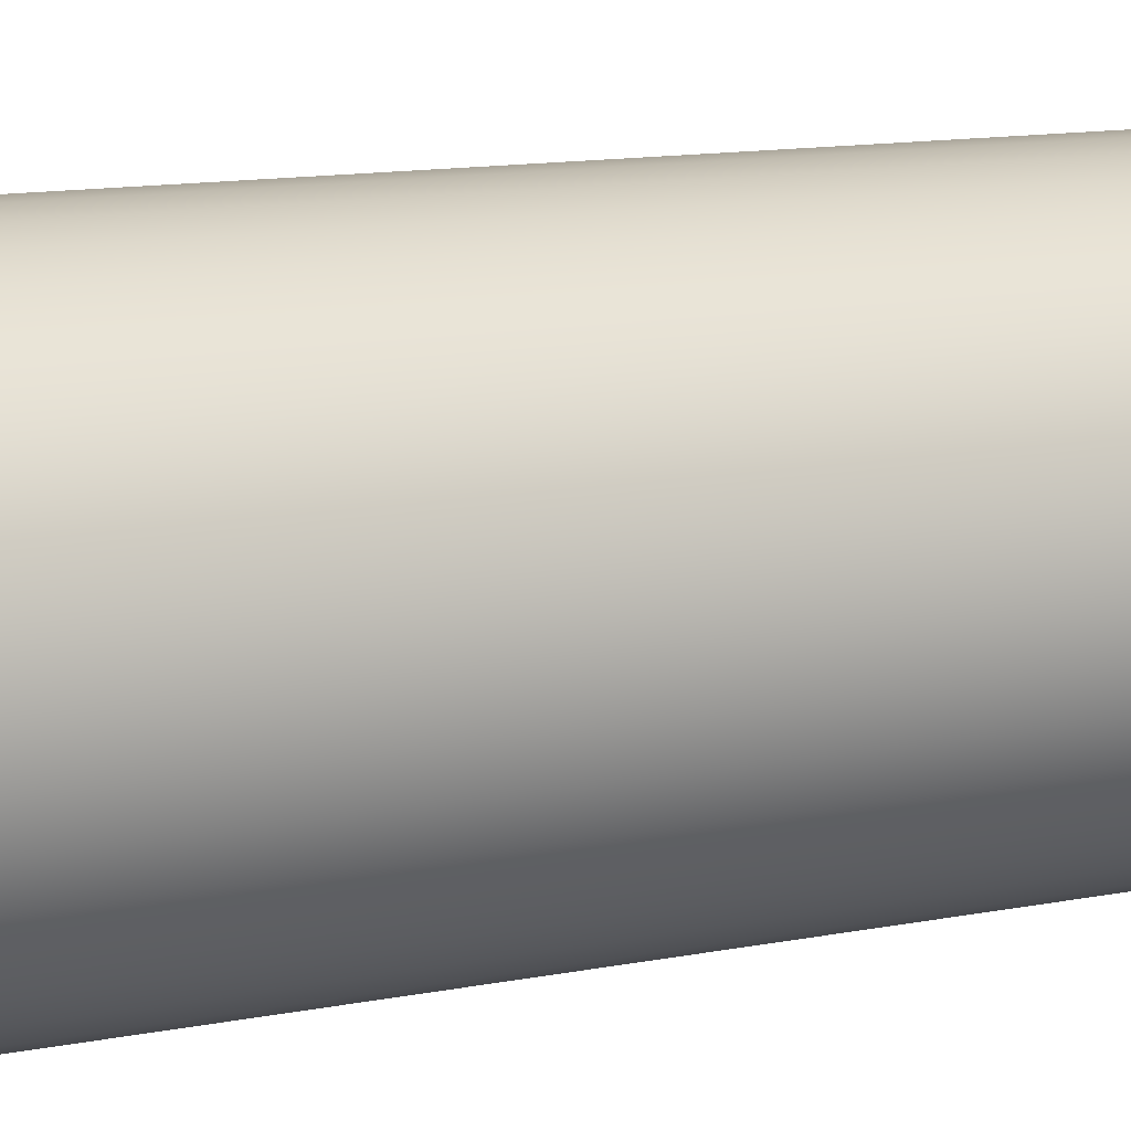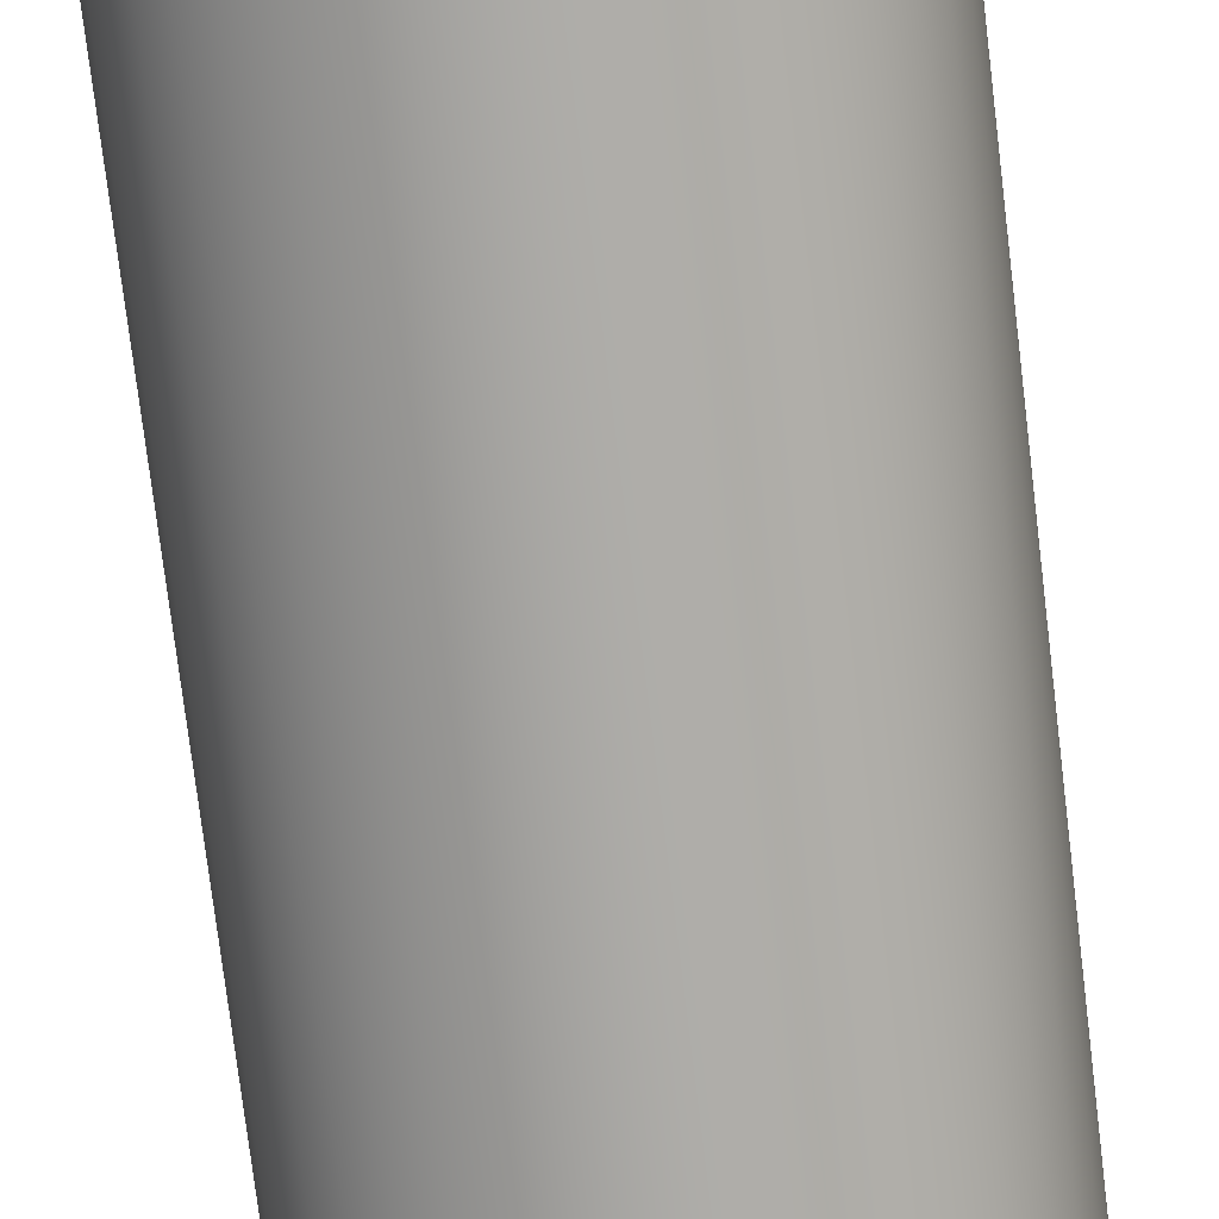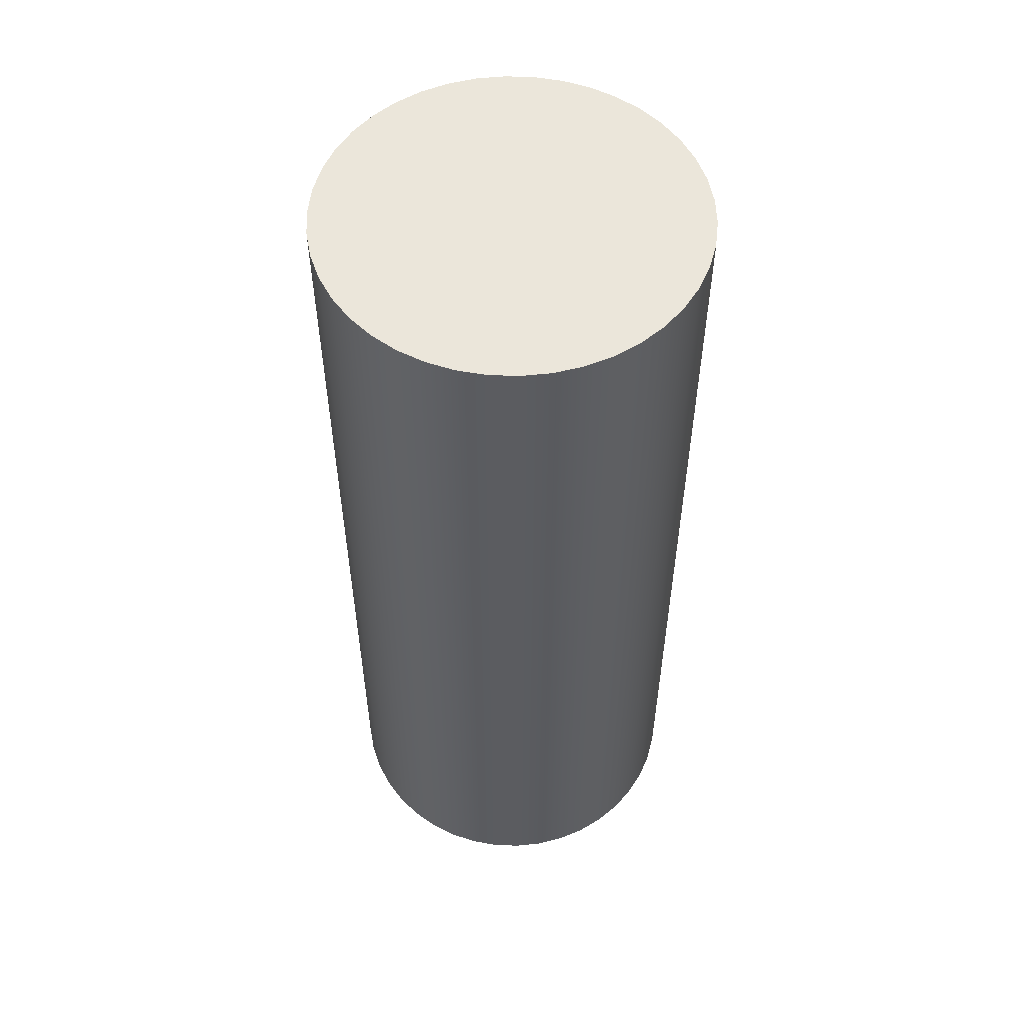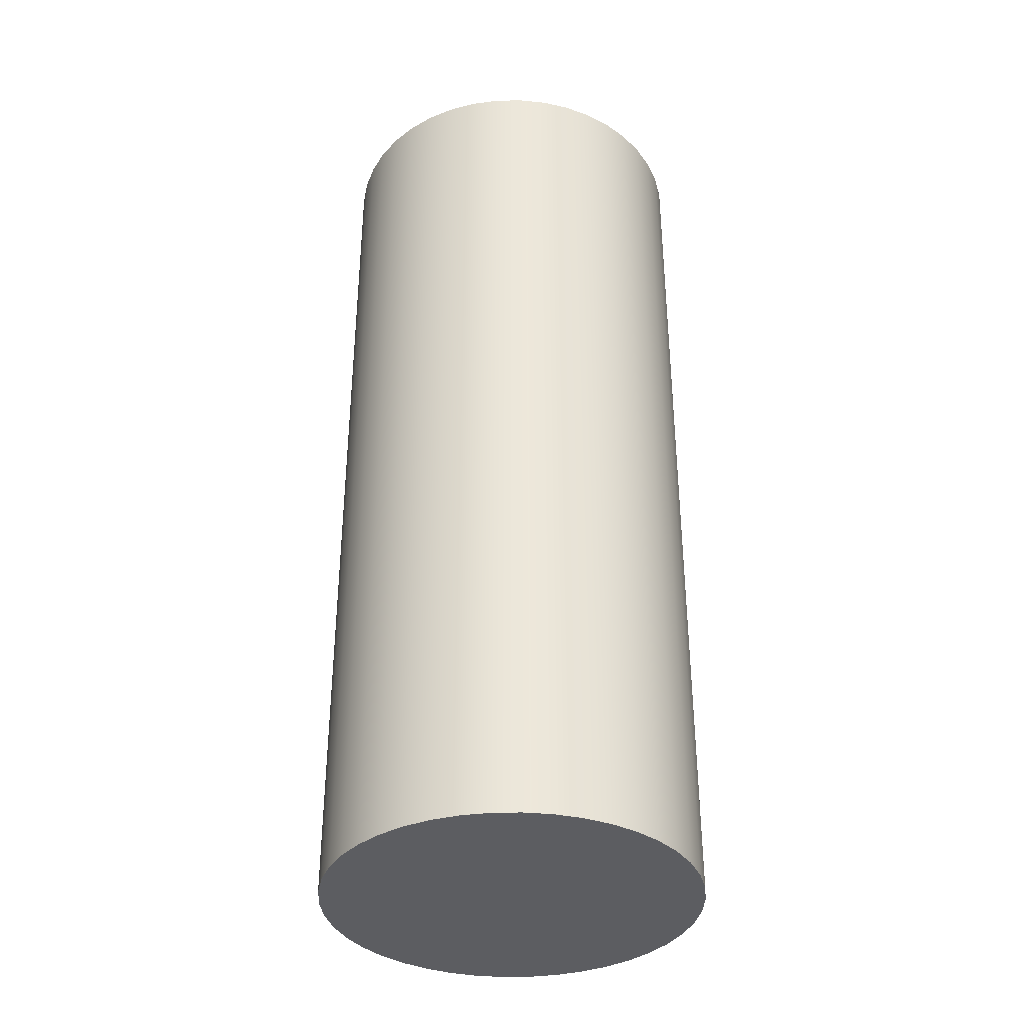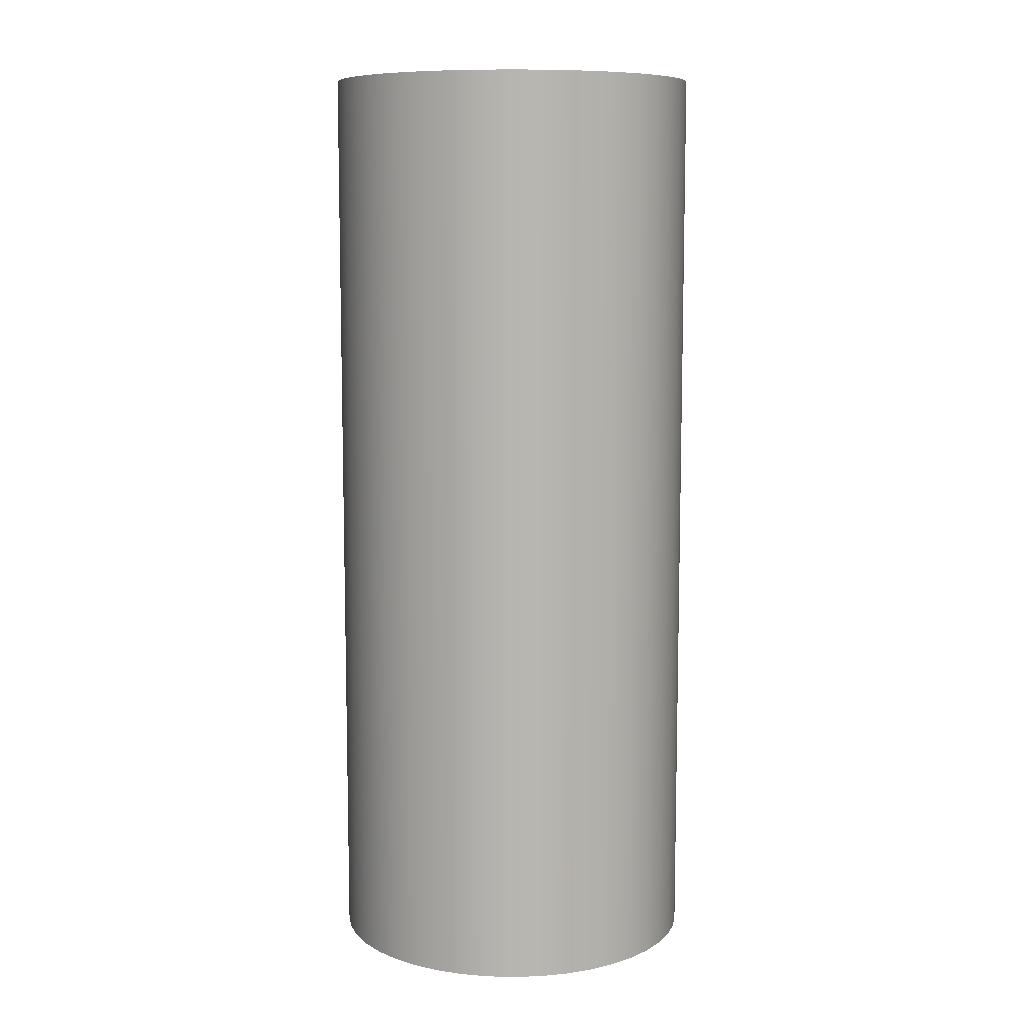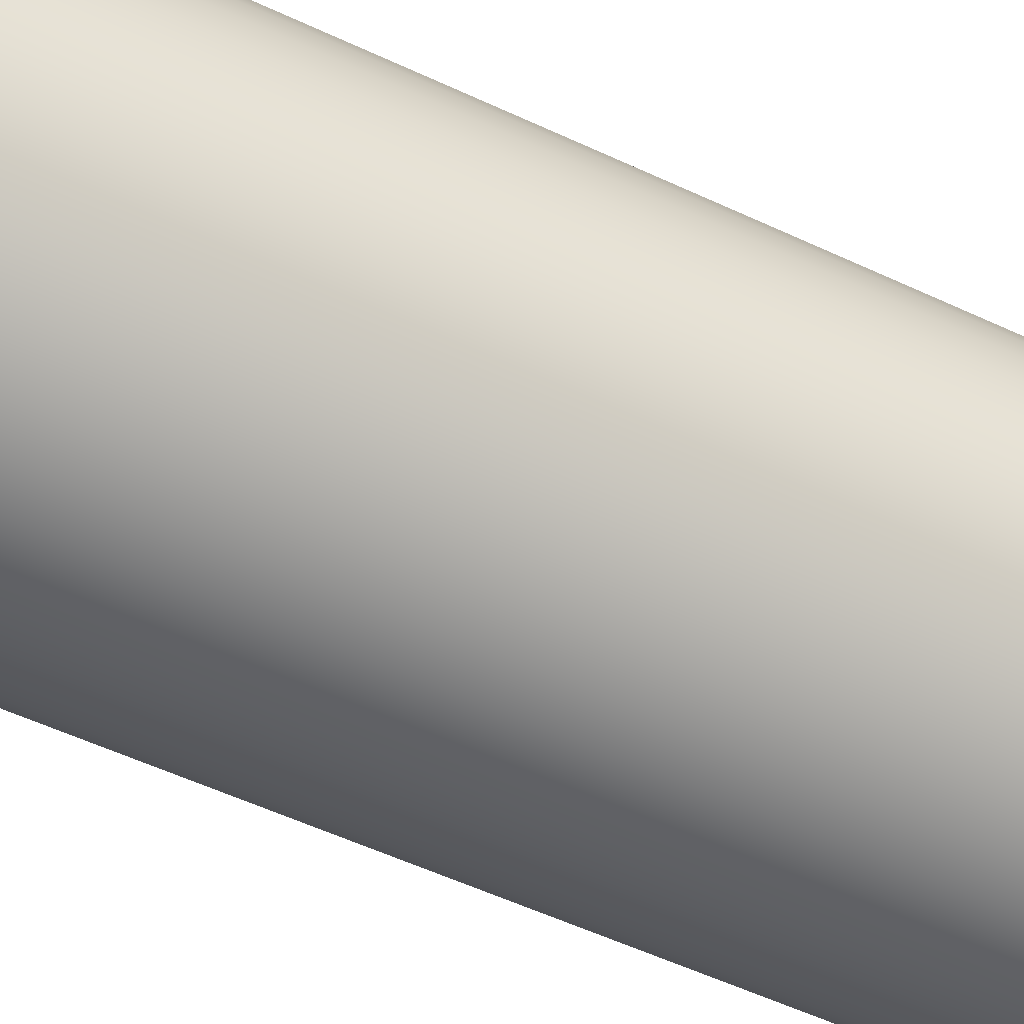
<metadata>
{"format":"obj","ext":"obj","renderer":"f3d","projection":"perspective","resolution":1024,"background":"white","views":[{"elev":11.9,"azim":-116.0,"up":"+Z"},{"elev":-76.0,"azim":-173.1,"up":"+Z"},{"elev":54.9,"azim":-40.6,"up":"+Y"},{"elev":-36.3,"azim":121.4,"up":"+Y"},{"elev":9.0,"azim":80.9,"up":"+Y"},{"elev":-54.2,"azim":-116.6,"up":"+Z"}]}
</metadata>
<code>
v -2 10 2.449e-16
v -1.978 10 -0.2981
v -1.911 10 -0.5895
v -1.802 10 -0.8678
v -1.652 10 -1.127
v -1.466 10 -1.36
v -1.247 10 -1.564
v -1 10 -1.732
v -0.7307 10 -1.862
v -0.445 10 -1.95
v -0.1495 10 -1.994
v 0.1495 10 -1.994
v 0.445 10 -1.95
v 0.7307 10 -1.862
v 1 10 -1.732
v 1.247 10 -1.564
v 1.466 10 -1.36
v 1.652 10 -1.127
v 1.802 10 -0.8678
v 1.911 10 -0.5895
v 1.978 10 -0.2981
v 2 10 0
v 1.978 10 0.2981
v 1.911 10 0.5895
v 1.802 10 0.8678
v 1.652 10 1.127
v 1.466 10 1.36
v 1.247 10 1.564
v 1 10 1.732
v 0.7307 10 1.862
v 0.445 10 1.95
v 0.1495 10 1.994
v -0.1495 10 1.994
v -0.445 10 1.95
v -0.7307 10 1.862
v -1 10 1.732
v -1.247 10 1.564
v -1.466 10 1.36
v -1.652 10 1.127
v -1.802 10 0.8678
v -1.911 10 0.5895
v -1.978 10 0.2981
v -2 0 2.449e-16
v -1.978 0 0.2981
v -1.911 0 0.5895
v -1.802 0 0.8678
v -1.652 0 1.127
v -1.466 0 1.36
v -1.247 0 1.564
v -1 0 1.732
v -0.7307 0 1.862
v -0.445 0 1.95
v -0.1495 0 1.994
v 0.1495 0 1.994
v 0.445 0 1.95
v 0.7307 0 1.862
v 1 0 1.732
v 1.247 0 1.564
v 1.466 0 1.36
v 1.652 0 1.127
v 1.802 0 0.8678
v 1.911 0 0.5895
v 1.978 0 0.2981
v 2 0 0
v 1.978 0 -0.2981
v 1.911 0 -0.5895
v 1.802 0 -0.8678
v 1.652 0 -1.127
v 1.466 0 -1.36
v 1.247 0 -1.564
v 1 0 -1.732
v 0.7307 0 -1.862
v 0.445 0 -1.95
v 0.1495 0 -1.994
v -0.1495 0 -1.994
v -0.445 0 -1.95
v -0.7307 0 -1.862
v -1 0 -1.732
v -1.247 0 -1.564
v -1.466 0 -1.36
v -1.652 0 -1.127
v -1.802 0 -0.8678
v -1.911 0 -0.5895
v -1.978 0 -0.2981
v -2 0 2.449e-16
v -2 10 2.449e-16
v -2 10 2.449e-16
v -1.978 10 0.2981
v -1.911 10 0.5895
v -1.802 10 0.8678
v -1.652 10 1.127
v -1.466 10 1.36
v -1.247 10 1.564
v -1 10 1.732
v -0.7307 10 1.862
v -0.445 10 1.95
v -0.1495 10 1.994
v 0.1495 10 1.994
v 0.445 10 1.95
v 0.7307 10 1.862
v 1 10 1.732
v 1.247 10 1.564
v 1.466 10 1.36
v 1.652 10 1.127
v 1.802 10 0.8678
v 1.911 10 0.5895
v 1.978 10 0.2981
v 2 10 0
v 1.978 10 -0.2981
v 1.911 10 -0.5895
v 1.802 10 -0.8678
v 1.652 10 -1.127
v 1.466 10 -1.36
v 1.247 10 -1.564
v 1 10 -1.732
v 0.7307 10 -1.862
v 0.445 10 -1.95
v 0.1495 10 -1.994
v -0.1495 10 -1.994
v -0.445 10 -1.95
v -0.7307 10 -1.862
v -1 10 -1.732
v -1.247 10 -1.564
v -1.466 10 -1.36
v -1.652 10 -1.127
v -1.802 10 -0.8678
v -1.911 10 -0.5895
v -1.978 10 -0.2981
v -2 0 2.449e-16
v -1.978 0 -0.2981
v -1.911 0 -0.5895
v -1.802 0 -0.8678
v -1.652 0 -1.127
v -1.466 0 -1.36
v -1.247 0 -1.564
v -1 0 -1.732
v -0.7307 0 -1.862
v -0.445 0 -1.95
v -0.1495 0 -1.994
v 0.1495 0 -1.994
v 0.445 0 -1.95
v 0.7307 0 -1.862
v 1 0 -1.732
v 1.247 0 -1.564
v 1.466 0 -1.36
v 1.652 0 -1.127
v 1.802 0 -0.8678
v 1.911 0 -0.5895
v 1.978 0 -0.2981
v 2 0 0
v 1.978 0 0.2981
v 1.911 0 0.5895
v 1.802 0 0.8678
v 1.652 0 1.127
v 1.466 0 1.36
v 1.247 0 1.564
v 1 0 1.732
v 0.7307 0 1.862
v 0.445 0 1.95
v 0.1495 0 1.994
v -0.1495 0 1.994
v -0.445 0 1.95
v -0.7307 0 1.862
v -1 0 1.732
v -1.247 0 1.564
v -1.466 0 1.36
v -1.652 0 1.127
v -1.802 0 0.8678
v -1.911 0 0.5895
v -1.978 0 0.2981
g 97f36be2-e321-11ea-9fd1-54bf646e7e1f
f 2 84 1
f 1 84 85
f 86 43 42
f 42 43 44
f 42 44 41
f 41 44 45
f 41 45 40
f 40 45 46
f 40 46 39
f 39 46 47
f 39 47 38
f 38 47 48
f 38 48 37
f 37 48 49
f 37 49 36
f 36 49 50
f 36 50 35
f 35 50 51
f 35 51 34
f 34 51 52
f 34 52 33
f 33 52 53
f 33 53 32
f 32 53 54
f 32 54 31
f 31 54 55
f 31 55 30
f 30 55 56
f 30 56 29
f 29 56 57
f 29 57 28
f 28 57 58
f 28 58 27
f 27 58 59
f 27 59 26
f 26 59 60
f 26 60 25
f 25 60 61
f 25 61 24
f 24 61 62
f 24 62 23
f 23 62 63
f 23 63 22
f 22 63 64
f 22 64 21
f 21 64 65
f 21 65 20
f 20 65 66
f 20 66 19
f 19 66 67
f 19 67 18
f 18 67 68
f 18 68 17
f 17 68 69
f 17 69 16
f 16 69 70
f 16 70 15
f 15 70 71
f 15 71 14
f 14 71 72
f 14 72 13
f 13 72 73
f 13 73 12
f 12 73 74
f 12 74 11
f 11 74 75
f 11 75 10
f 10 75 76
f 10 76 9
f 9 76 77
f 9 77 8
f 8 77 78
f 8 78 7
f 7 78 79
f 7 79 6
f 6 79 80
f 6 80 5
f 5 80 81
f 5 81 4
f 4 81 82
f 4 82 3
f 3 82 83
f 3 83 2
f 2 83 84
g 97f392ee-e321-11ea-8878-54bf646e7e1f
f 88 107 87
f 87 107 108
f 87 108 128
f 128 108 109
f 128 109 127
f 127 109 110
f 127 110 126
f 126 110 111
f 126 111 125
f 125 111 112
f 125 112 124
f 124 112 113
f 124 113 123
f 123 113 114
f 123 114 122
f 122 114 115
f 122 115 121
f 121 115 116
f 121 116 120
f 120 116 117
f 120 117 119
f 119 117 118
f 107 88 106
f 106 88 89
f 106 89 105
f 105 89 90
f 105 90 104
f 104 90 91
f 104 91 103
f 103 91 92
f 103 92 102
f 102 92 93
f 102 93 101
f 101 93 94
f 101 94 100
f 100 94 95
f 100 95 99
f 99 95 96
f 99 96 98
f 98 96 97
g 97f3ba00-e321-11ea-9c80-54bf646e7e1f
f 130 149 129
f 129 149 150
f 129 150 170
f 170 150 151
f 170 151 169
f 169 151 152
f 169 152 168
f 168 152 153
f 168 153 167
f 167 153 154
f 167 154 166
f 166 154 155
f 166 155 165
f 165 155 156
f 165 156 164
f 164 156 157
f 164 157 163
f 163 157 158
f 163 158 162
f 162 158 159
f 162 159 161
f 161 159 160
f 149 130 148
f 148 130 131
f 148 131 147
f 147 131 132
f 147 132 146
f 146 132 133
f 146 133 145
f 145 133 134
f 145 134 144
f 144 134 135
f 144 135 143
f 143 135 136
f 143 136 142
f 142 136 137
f 142 137 141
f 141 137 138
f 141 138 140
f 140 138 139

</code>
